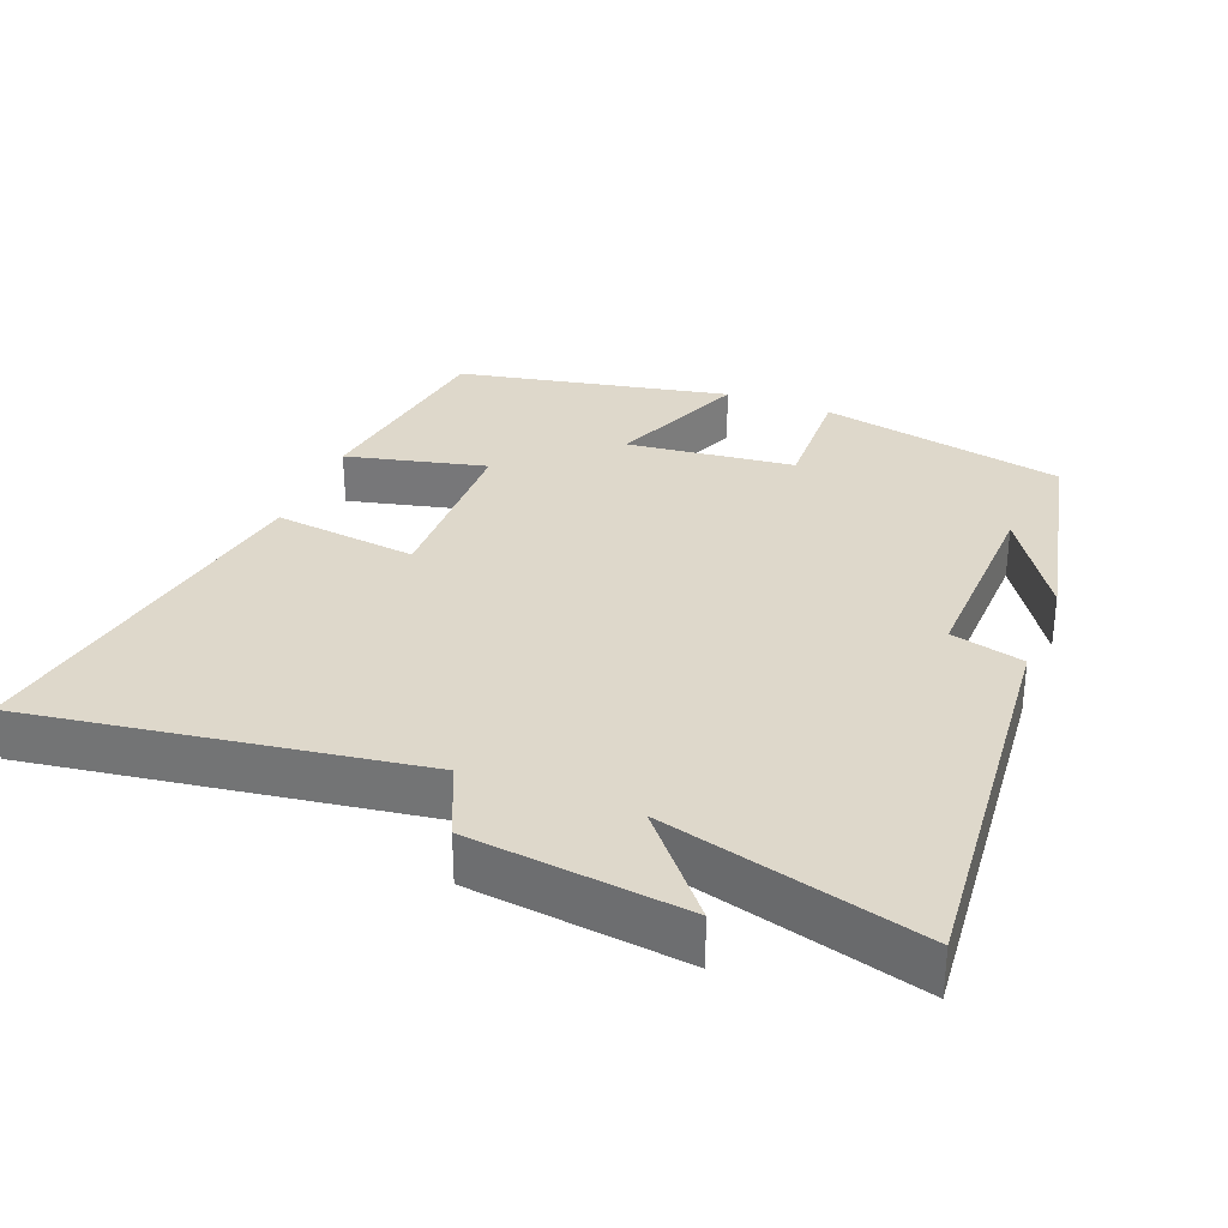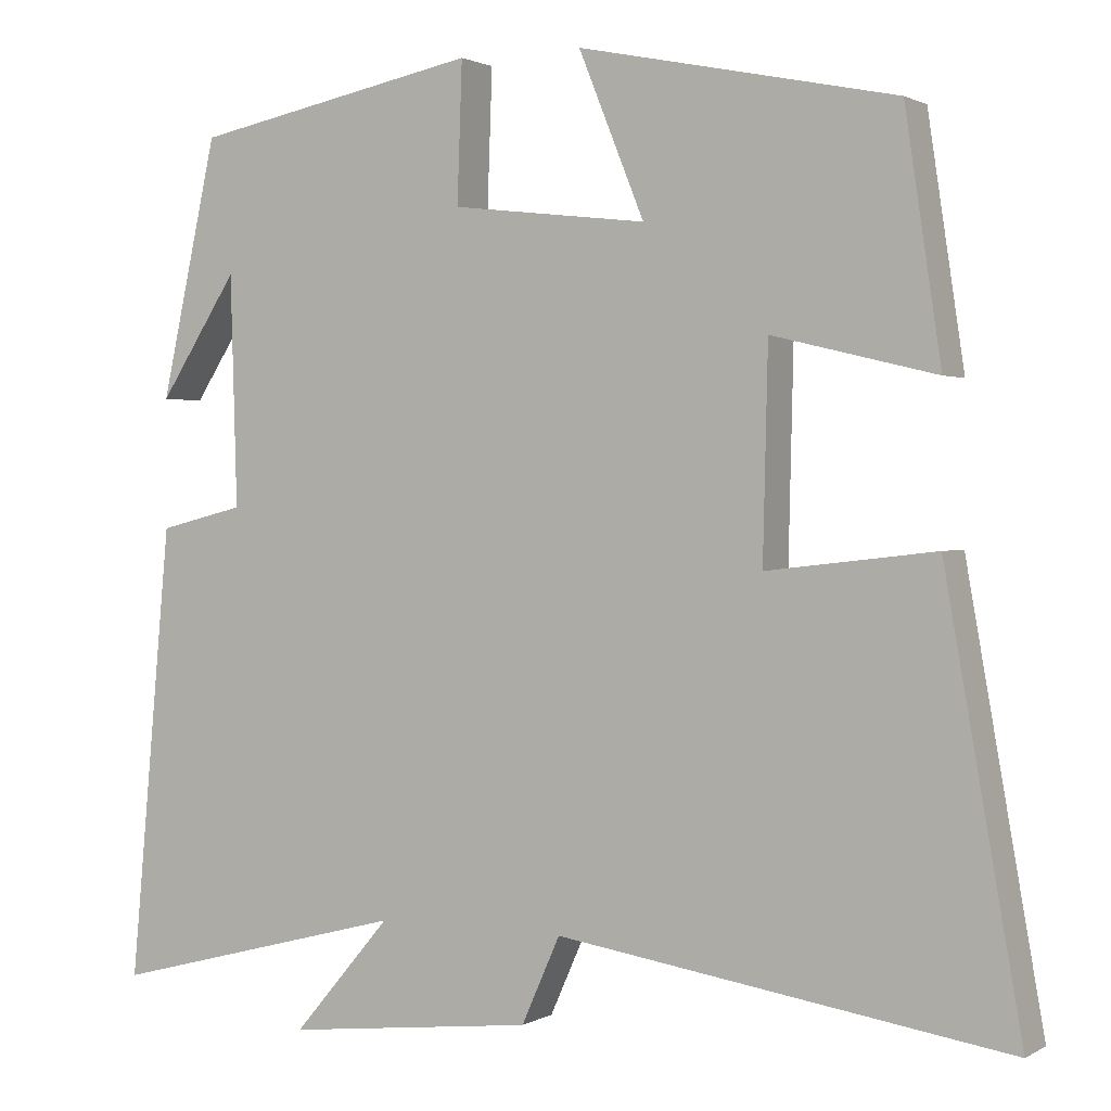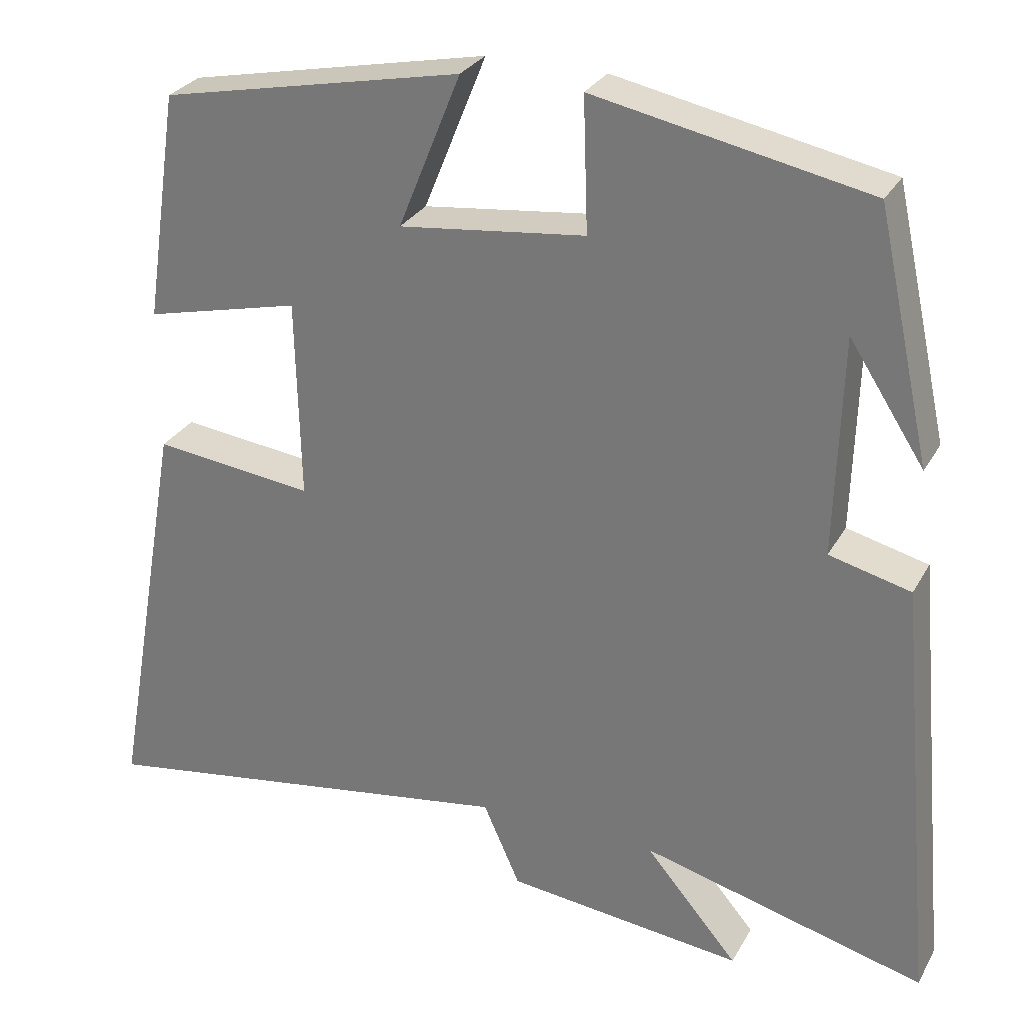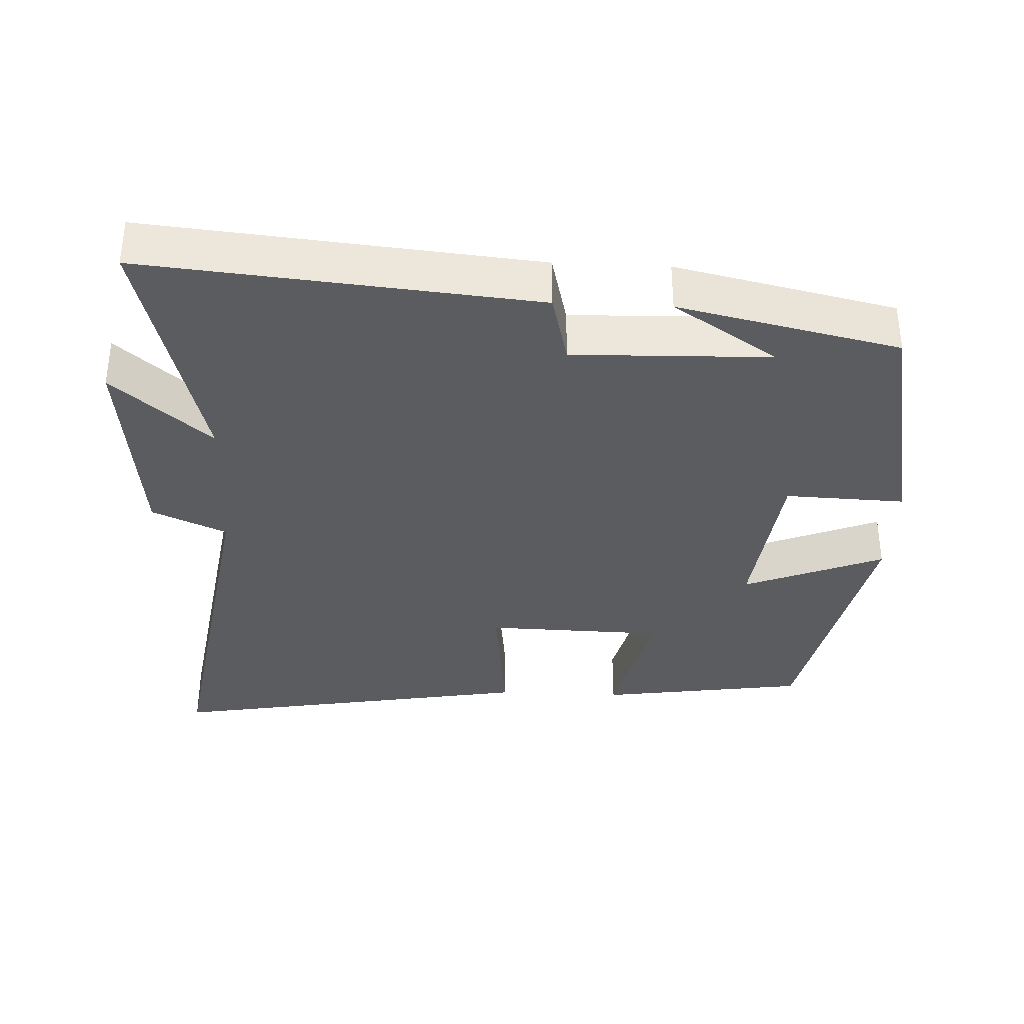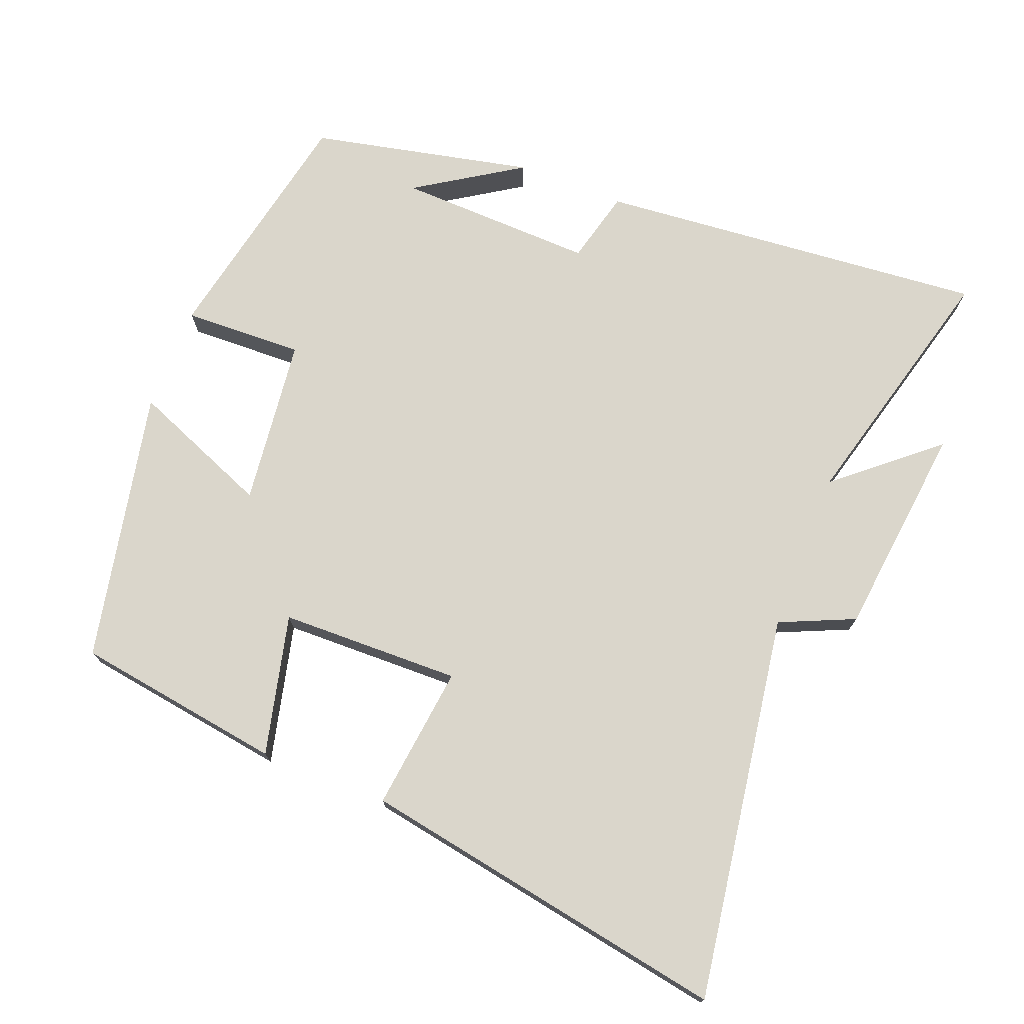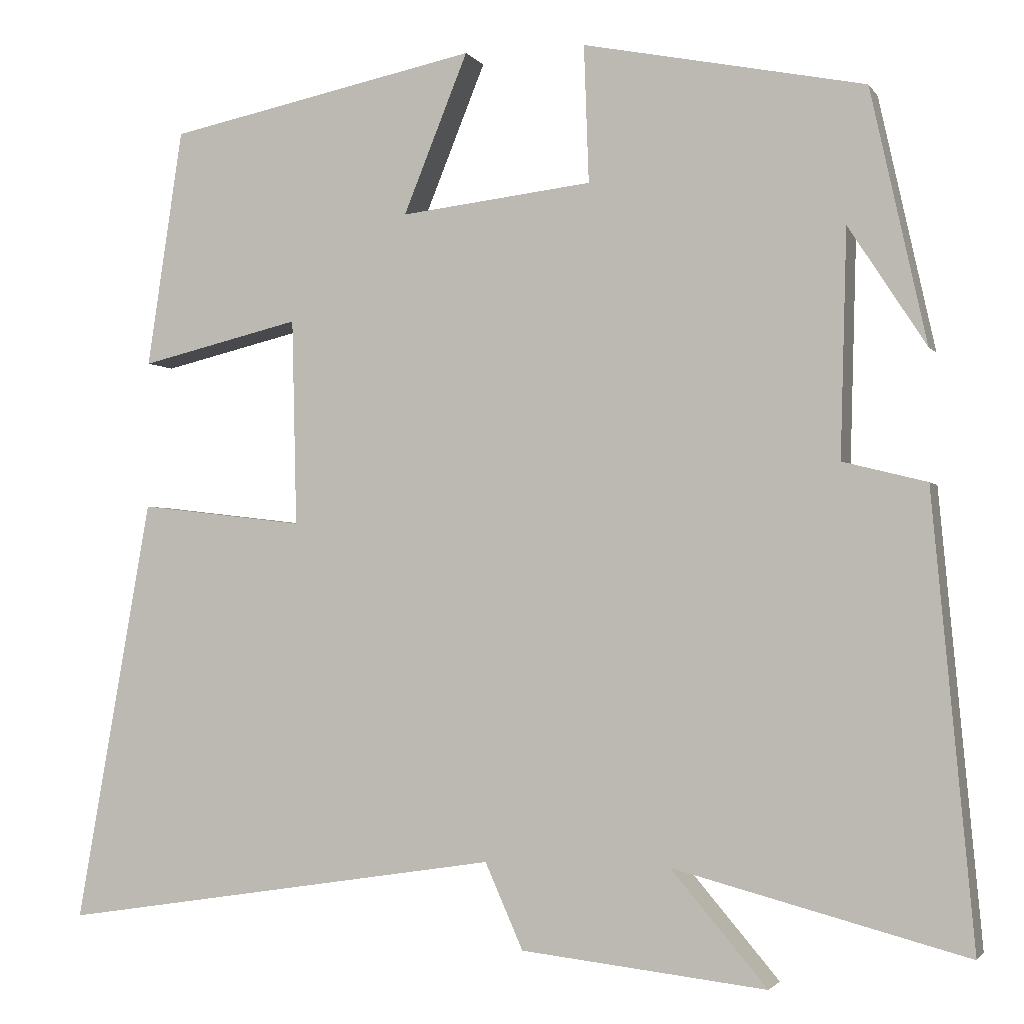
<metadata>
{"format":"obj","ext":"obj","renderer":"f3d","projection":"perspective","resolution":1024,"background":"white","views":[{"elev":31.6,"azim":-158.4,"up":"+Y"},{"elev":1.4,"azim":28.2,"up":"+Z"},{"elev":28.6,"azim":-155.9,"up":"+Z"},{"elev":-35.3,"azim":-92.7,"up":"+Y"},{"elev":74.0,"azim":111.5,"up":"+Y"},{"elev":-2.1,"azim":-162.8,"up":"+Z"}]}
</metadata>
<code>
v 0.456 0.07 0.42
v 0.5 0.07 0.125
v 0.301 0.07 0.173
v 0.295 0.07 -0.083
v 0.5 0.07 -0.059
v 0.593 0.07 -0.585
v 0.044 0.07 -0.5
v -0.003 0.07 -0.606
v -0.307 0.07 -0.64
v -0.188 0.07 -0.5
v -0.551 0.07 -0.595
v -0.5 0.07 -0.042
v -0.396 0.07 -0.016
v -0.404 0.07 0.264
v -0.5 0.07 0.116
v -0.431 0.07 0.43
v -0.082 0.07 0.5
v -0.088 0.07 0.33
v 0.15 0.07 0.302
v 0.07 0.07 0.5
v 0.456 0 0.42
v 0.5 0 0.125
v 0.301 0 0.173
v 0.295 0 -0.083
v 0.5 0 -0.059
v 0.593 0 -0.585
v 0.044 0 -0.5
v -0.003 0 -0.606
v -0.307 0 -0.64
v -0.188 0 -0.5
v -0.551 0 -0.595
v -0.5 0 -0.042
v -0.396 0 -0.016
v -0.404 0 0.264
v -0.5 0 0.116
v -0.431 0 0.43
v -0.082 0 0.5
v -0.088 0 0.33
v 0.15 0 0.302
v 0.07 0 0.5
f 1 2 3
f 20 1 3
f 19 20 3
f 18 19 3 4
f 16 17 18
f 16 18 4
f 14 15 16
f 14 16 4
f 13 14 4
f 12 13 4
f 11 12 4
f 10 11 4
f 7 8 9 10
f 7 10 4 5
f 5 6 7
f 23 22 21
f 23 21 40
f 23 40 39
f 24 23 39 38
f 38 37 36
f 24 38 36
f 36 35 34
f 24 36 34
f 24 34 33
f 24 33 32
f 24 32 31
f 24 31 30
f 30 29 28 27
f 25 24 30 27
f 27 26 25
f 1 21 22 2
f 2 22 23 3
f 3 23 24 4
f 4 24 25 5
f 5 25 26 6
f 6 26 27 7
f 7 27 28 8
f 8 28 29 9
f 9 29 30 10
f 10 30 31 11
f 11 31 32 12
f 12 32 33 13
f 13 33 34 14
f 14 34 35 15
f 15 35 36 16
f 16 36 37 17
f 17 37 38 18
f 18 38 39 19
f 19 39 40 20
f 20 40 21 1

</code>
